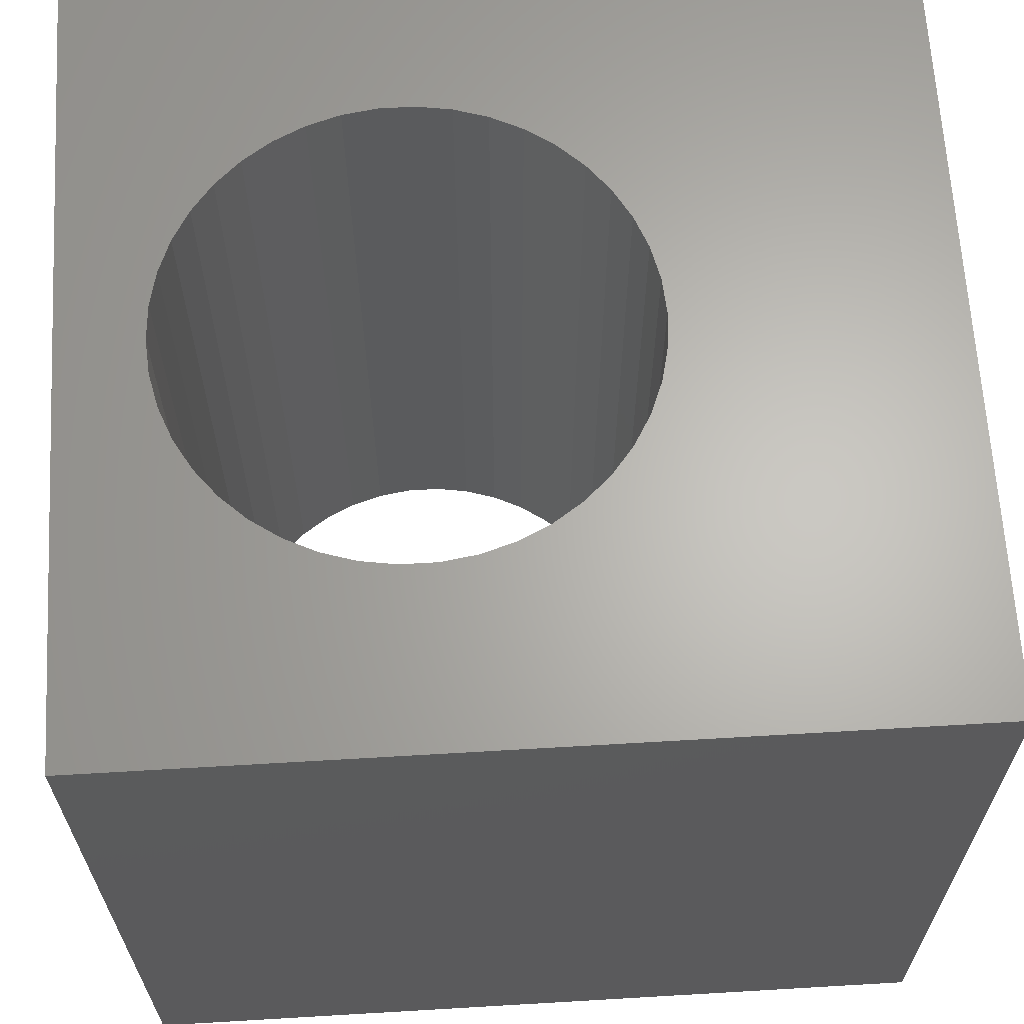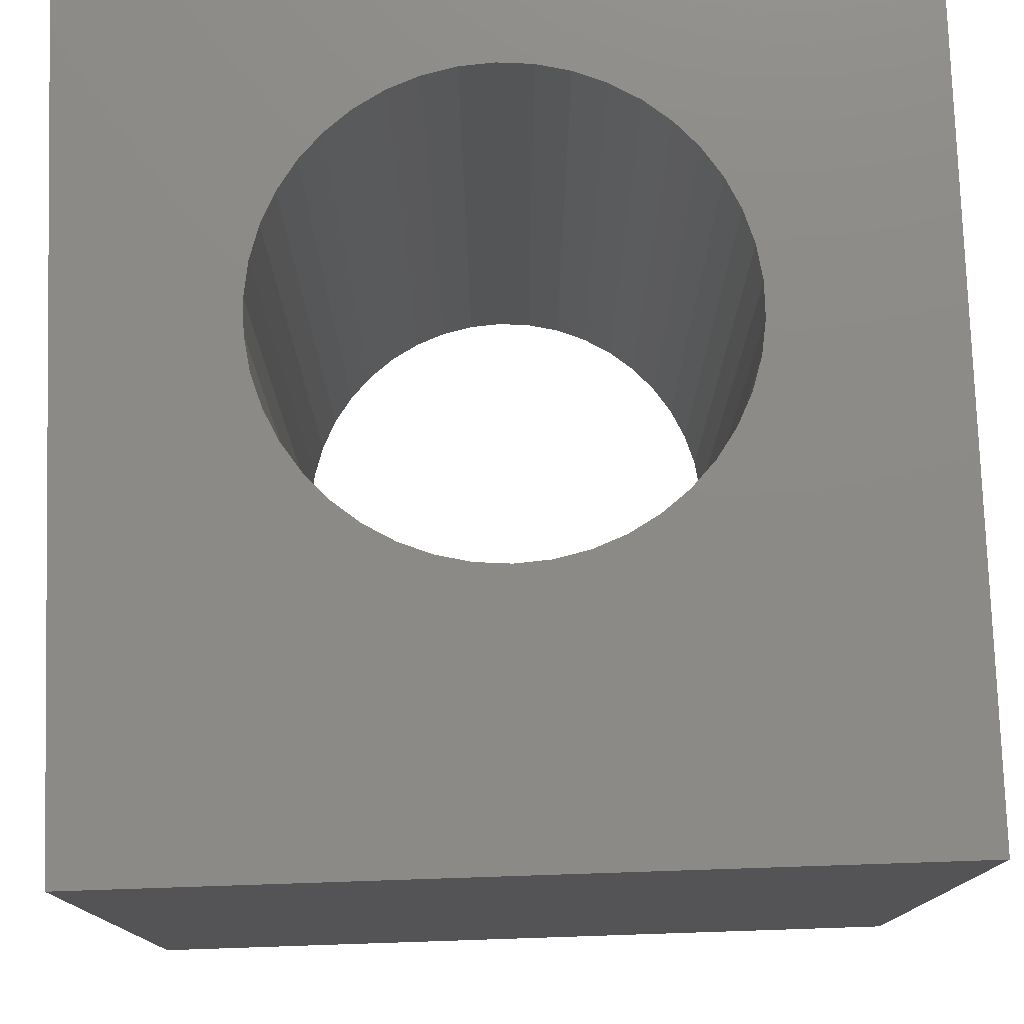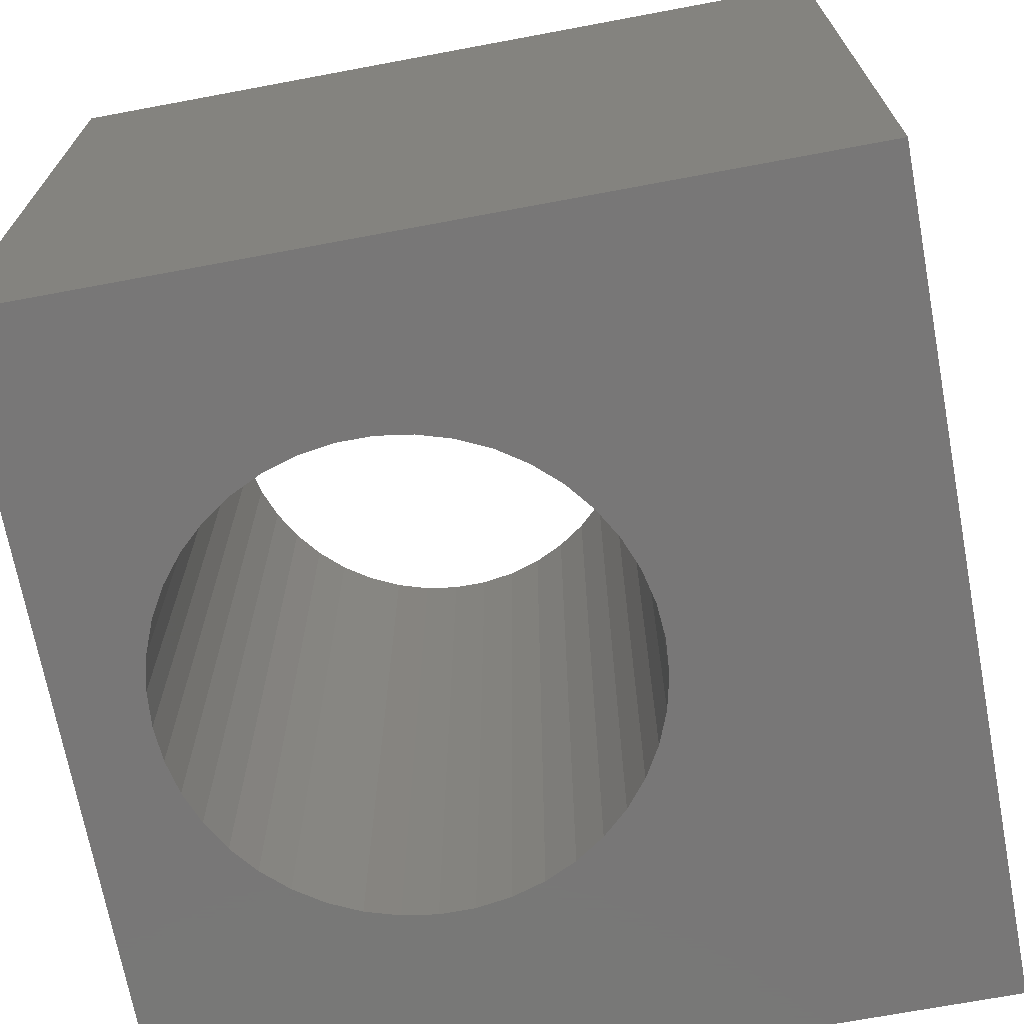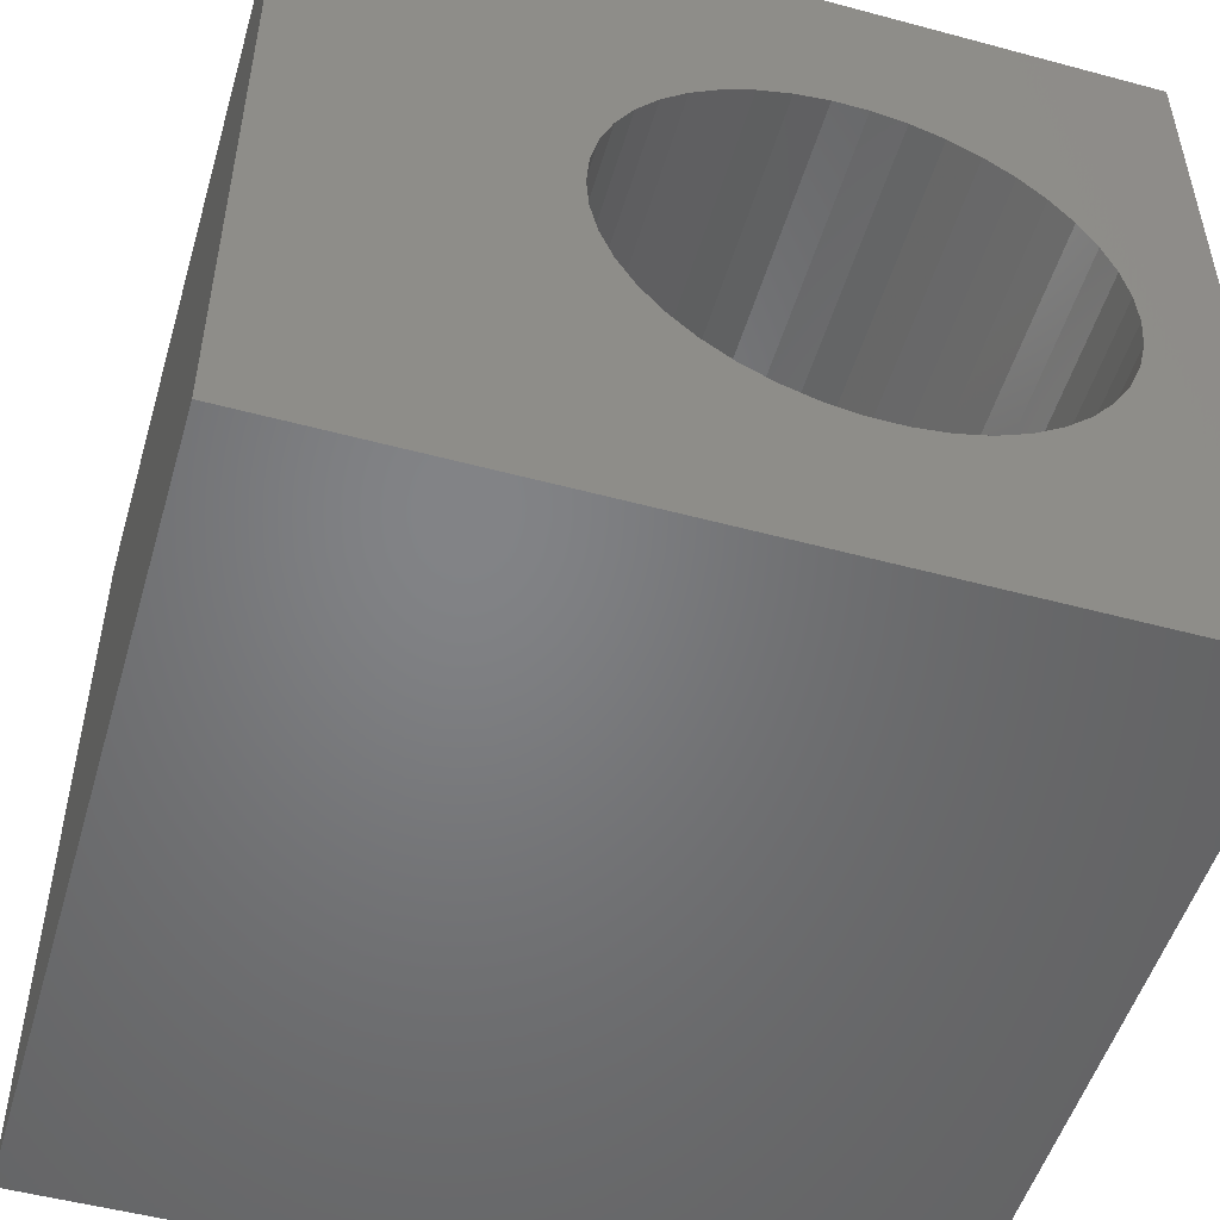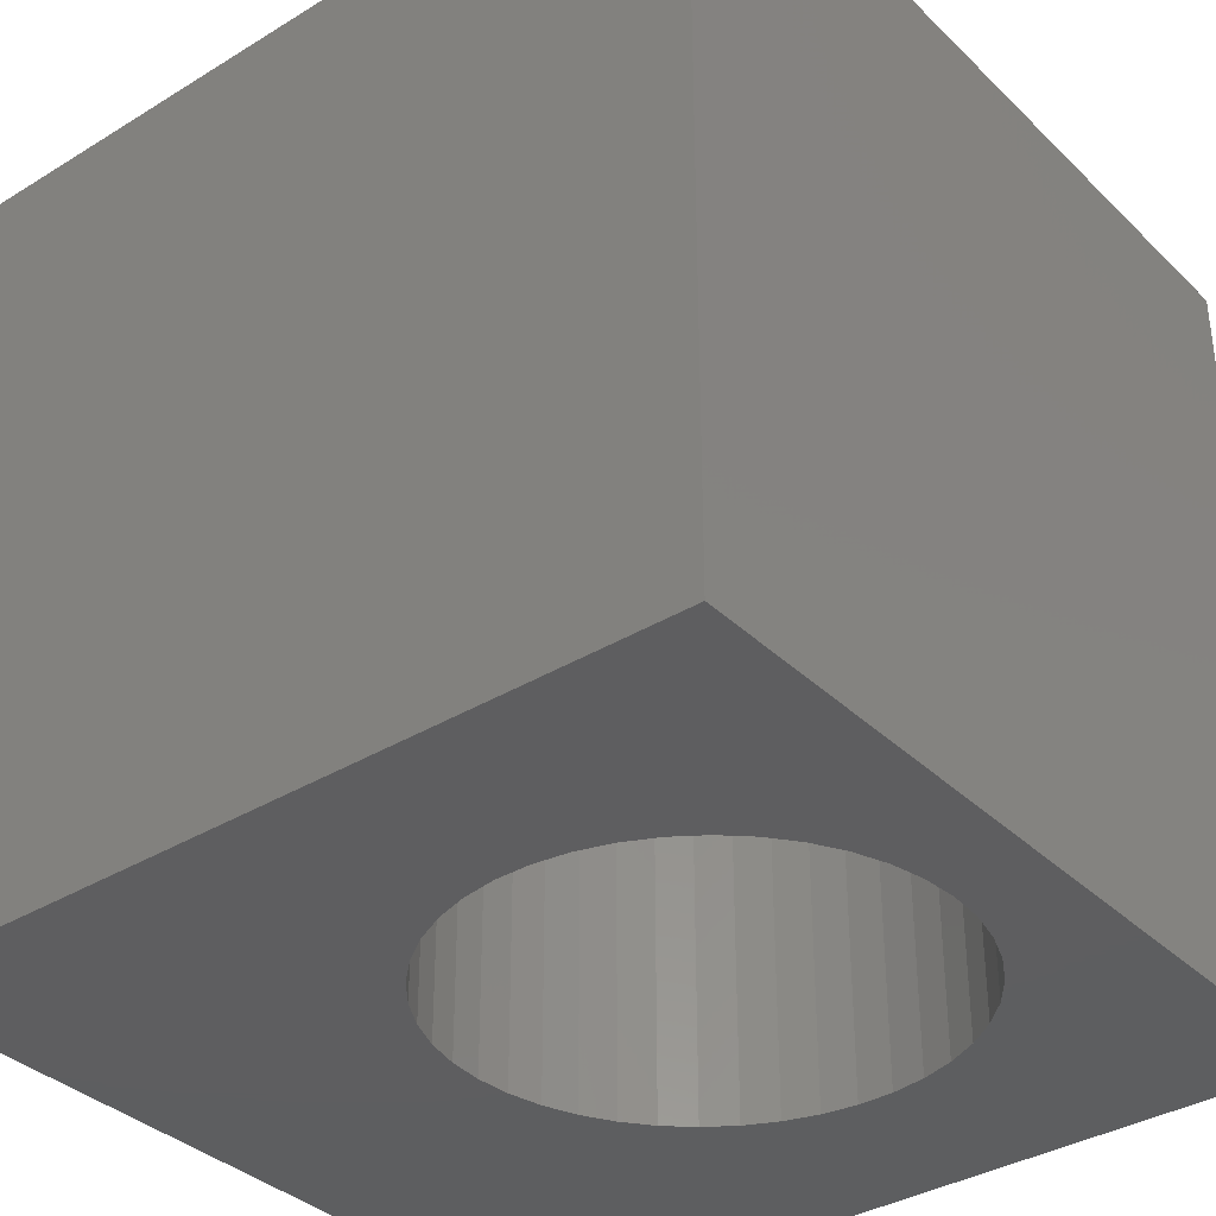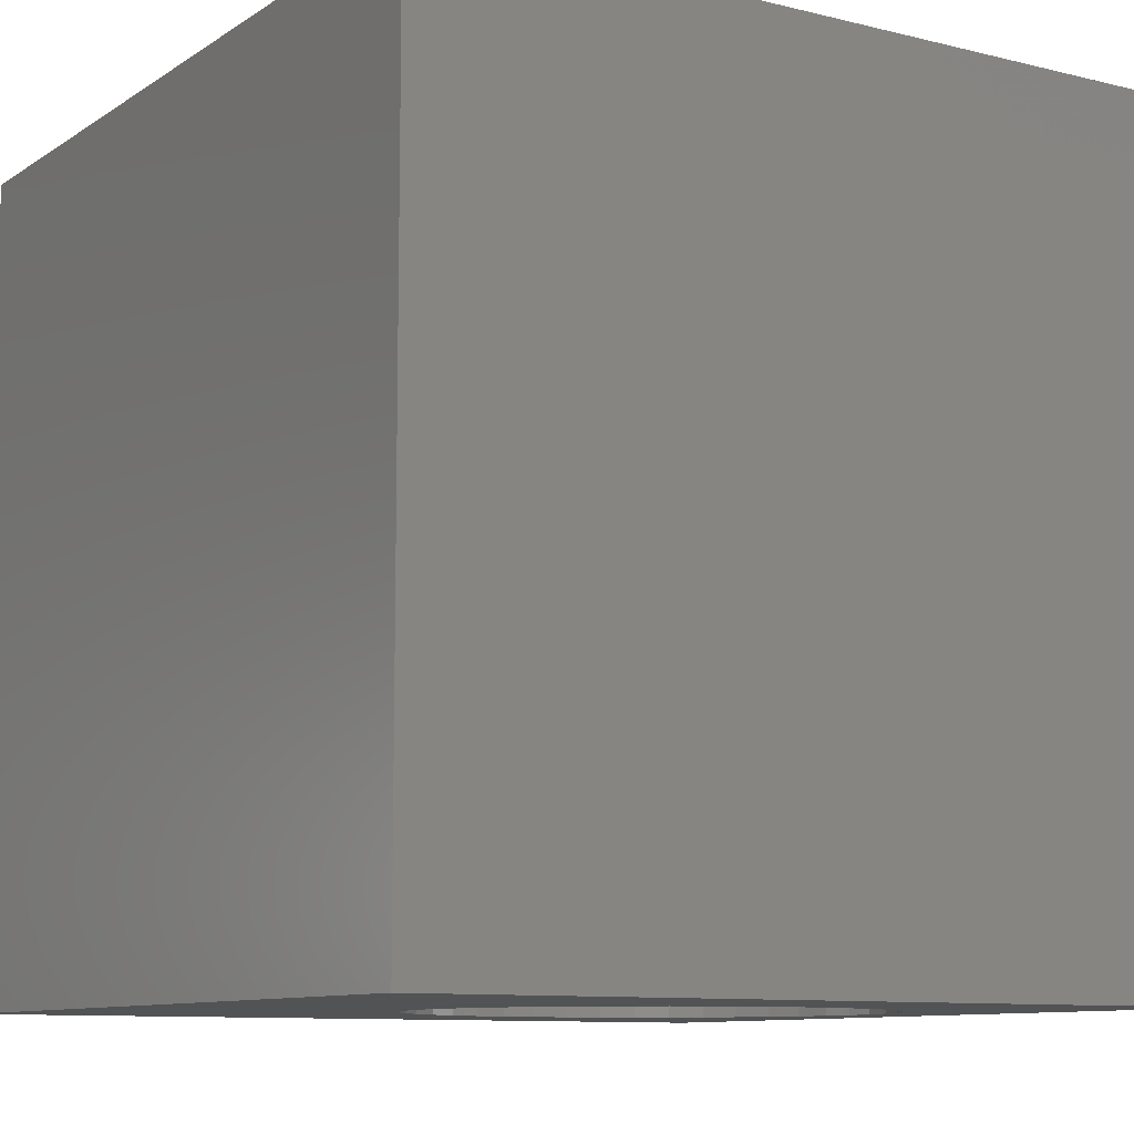
<metadata>
{"format":"stl","ext":"stl","renderer":"f3d","projection":"perspective","resolution":1024,"background":"white","views":[{"elev":64.8,"azim":-3.4,"up":"+Z"},{"elev":77.2,"azim":88.1,"up":"+Z"},{"elev":-70.1,"azim":10.6,"up":"+Z"},{"elev":-51.3,"azim":163.7,"up":"+Y"},{"elev":-35.8,"azim":-141.2,"up":"+Z"},{"elev":-9.9,"azim":147.6,"up":"+Z"}]}
</metadata>
<code>
# stl→obj: 92 verts, 184 faces
v 0 10 10
v 0 10 0
v 0 0 10
v 0 0 0
v 3.223 7.726 10
v 3.643 7.789 10
v 6.417 6.187 10
v 6.572 5.792 10
v 10 10 10
v 6.572 4.116 10
v 6.417 3.72 10
v 10 0 10
v 6.204 3.352 10
v 5.939 3.02 10
v 3.223 2.182 10
v 2.817 2.308 10
v 2.434 2.492 10
v 2.083 2.731 10
v 1.771 3.02 10
v 6.666 5.378 10
v 6.698 4.954 10
v 6.666 4.53 10
v 1.139 5.792 10
v 1.294 6.187 10
v 1.506 6.555 10
v 1.771 6.888 10
v 2.083 7.177 10
v 4.068 7.789 10
v 4.488 7.726 10
v 5.628 2.731 10
v 5.277 2.492 10
v 4.894 2.308 10
v 4.488 2.182 10
v 4.068 2.119 10
v 3.643 2.119 10
v 2.434 7.416 10
v 2.817 7.6 10
v 5.628 7.177 10
v 5.939 6.888 10
v 6.204 6.555 10
v 1.506 3.352 10
v 1.294 3.72 10
v 1.139 4.116 10
v 4.894 7.6 10
v 5.277 7.416 10
v 1.044 4.53 10
v 1.012 4.954 10
v 1.044 5.378 10
v 10 10 0
v 10 0 0
v 6.417 3.72 0
v 6.572 4.116 0
v 1.139 4.116 0
v 1.294 3.72 0
v 2.083 2.731 0
v 2.434 2.492 0
v 2.817 2.308 0
v 6.204 3.352 0
v 6.666 4.53 0
v 6.698 4.954 0
v 6.666 5.378 0
v 3.223 7.726 0
v 2.817 7.6 0
v 1.771 6.888 0
v 1.506 6.555 0
v 1.294 6.187 0
v 1.139 5.792 0
v 1.506 3.352 0
v 1.771 3.02 0
v 4.488 2.182 0
v 4.894 2.308 0
v 5.277 2.492 0
v 6.572 5.792 0
v 6.417 6.187 0
v 6.204 6.555 0
v 2.434 7.416 0
v 2.083 7.177 0
v 1.044 5.378 0
v 1.012 4.954 0
v 1.044 4.53 0
v 3.223 2.182 0
v 3.643 2.119 0
v 4.068 2.119 0
v 5.628 2.731 0
v 5.939 3.02 0
v 5.939 6.888 0
v 5.628 7.177 0
v 5.277 7.416 0
v 4.068 7.789 0
v 3.643 7.789 0
v 4.894 7.6 0
v 4.488 7.726 0
f 1 2 3
f 3 2 4
f 1 5 6
f 7 8 9
f 10 11 12
f 12 11 13
f 12 13 14
f 3 15 16
f 16 17 3
f 3 17 18
f 3 18 19
f 8 20 9
f 9 20 21
f 9 21 12
f 12 21 22
f 12 22 10
f 1 23 24
f 24 25 1
f 1 25 26
f 1 26 27
f 1 6 9
f 9 6 28
f 9 28 29
f 14 30 12
f 12 30 31
f 12 31 32
f 32 33 12
f 12 33 34
f 12 34 3
f 3 34 35
f 3 35 15
f 27 36 1
f 1 36 37
f 1 37 5
f 38 39 9
f 9 39 40
f 9 40 7
f 19 41 3
f 3 41 42
f 3 42 43
f 29 44 9
f 9 44 45
f 9 45 38
f 43 46 3
f 3 46 47
f 3 47 1
f 1 47 48
f 1 48 23
f 49 9 50
f 50 9 12
f 51 52 50
f 53 54 4
f 55 56 4
f 4 56 57
f 51 50 58
f 52 59 50
f 50 59 60
f 50 60 49
f 49 60 61
f 2 62 63
f 64 65 2
f 2 65 66
f 2 66 67
f 54 68 4
f 4 68 69
f 4 69 55
f 70 71 50
f 50 71 72
f 61 73 49
f 49 73 74
f 49 74 75
f 63 76 2
f 2 76 77
f 2 77 64
f 67 78 2
f 2 78 79
f 2 79 4
f 4 79 80
f 4 80 53
f 57 81 4
f 4 81 82
f 4 82 50
f 50 82 83
f 50 83 70
f 72 84 50
f 50 84 85
f 50 85 58
f 75 86 49
f 49 86 87
f 49 87 88
f 49 89 2
f 2 89 90
f 2 90 62
f 88 91 49
f 49 91 92
f 49 92 89
f 9 49 1
f 1 49 2
f 50 12 4
f 4 12 3
f 59 21 60
f 60 21 20
f 60 20 61
f 61 20 8
f 61 8 73
f 73 8 7
f 73 7 74
f 74 7 40
f 74 40 75
f 75 40 39
f 75 39 86
f 86 39 38
f 86 38 87
f 87 38 45
f 87 45 88
f 88 45 44
f 88 44 91
f 91 44 29
f 91 29 92
f 92 29 28
f 92 28 89
f 89 28 6
f 89 6 90
f 90 6 5
f 90 5 62
f 62 5 37
f 62 37 63
f 63 37 36
f 63 36 76
f 76 36 27
f 76 27 77
f 77 27 26
f 77 26 64
f 64 26 25
f 64 25 65
f 65 25 24
f 65 24 66
f 66 24 23
f 66 23 67
f 67 23 48
f 67 48 78
f 78 48 47
f 78 47 79
f 79 47 46
f 79 46 80
f 80 46 43
f 80 43 53
f 53 43 42
f 53 42 54
f 54 42 41
f 54 41 68
f 68 41 19
f 68 19 69
f 69 19 18
f 69 18 55
f 55 18 17
f 55 17 56
f 56 17 16
f 56 16 57
f 57 16 15
f 57 15 81
f 81 15 35
f 81 35 82
f 82 35 34
f 82 34 83
f 83 34 33
f 83 33 70
f 70 33 32
f 70 32 71
f 71 32 31
f 71 31 72
f 72 31 30
f 72 30 84
f 84 30 14
f 84 14 85
f 85 14 13
f 85 13 58
f 58 13 11
f 58 11 51
f 51 11 10
f 51 10 52
f 52 10 22
f 52 22 59
f 59 22 21

</code>
